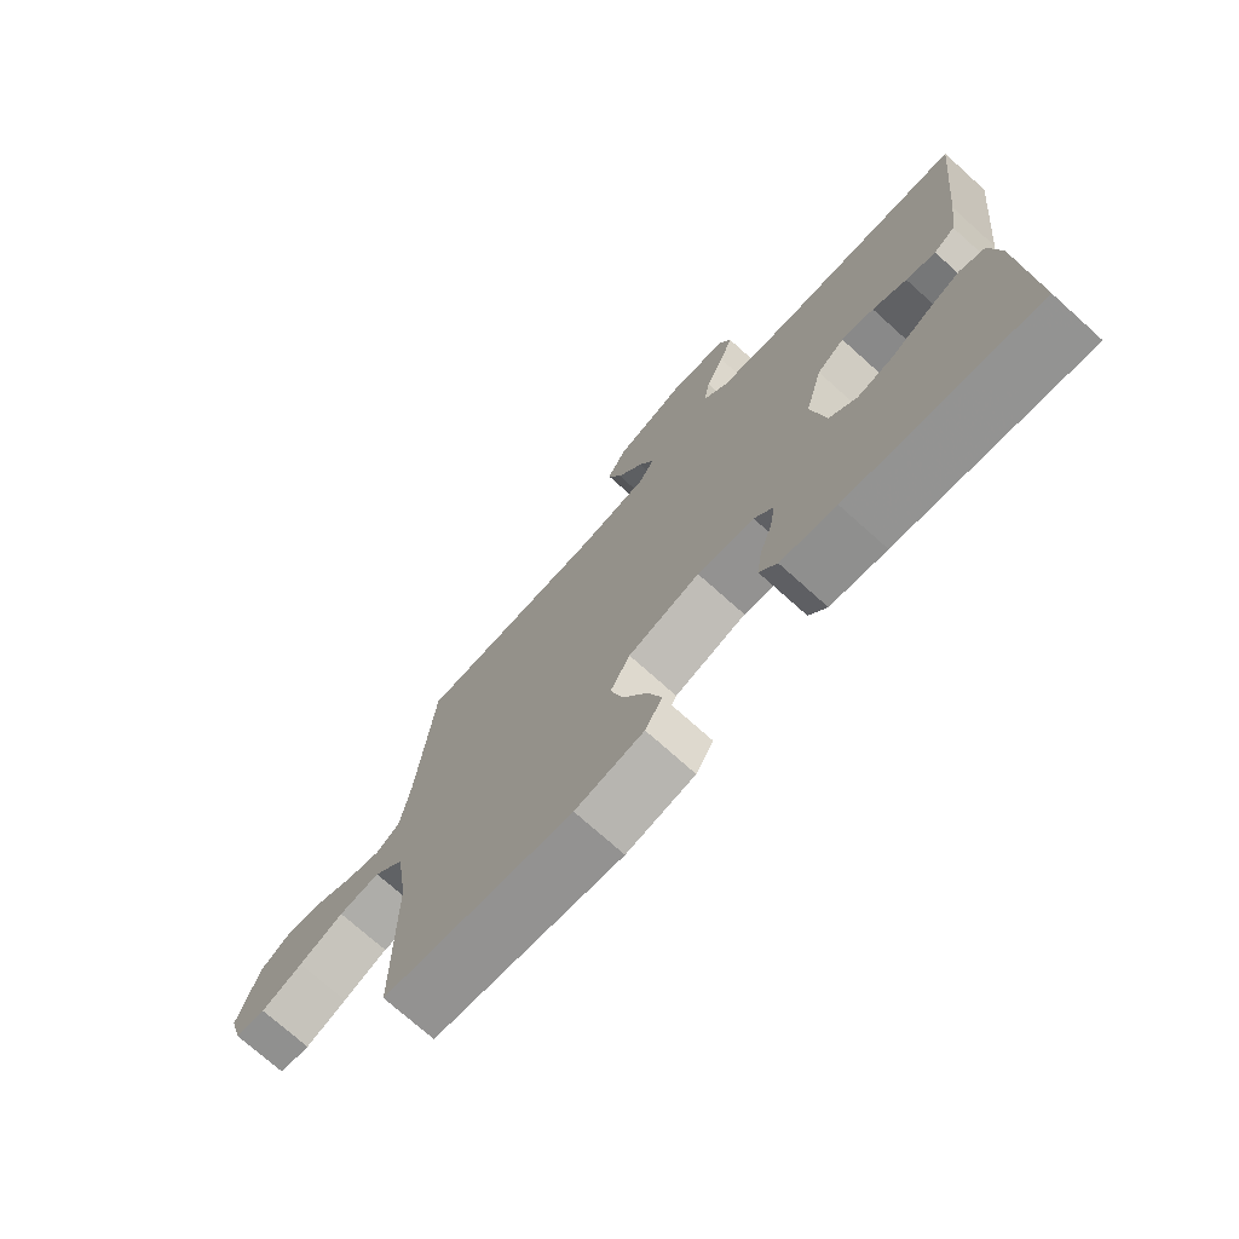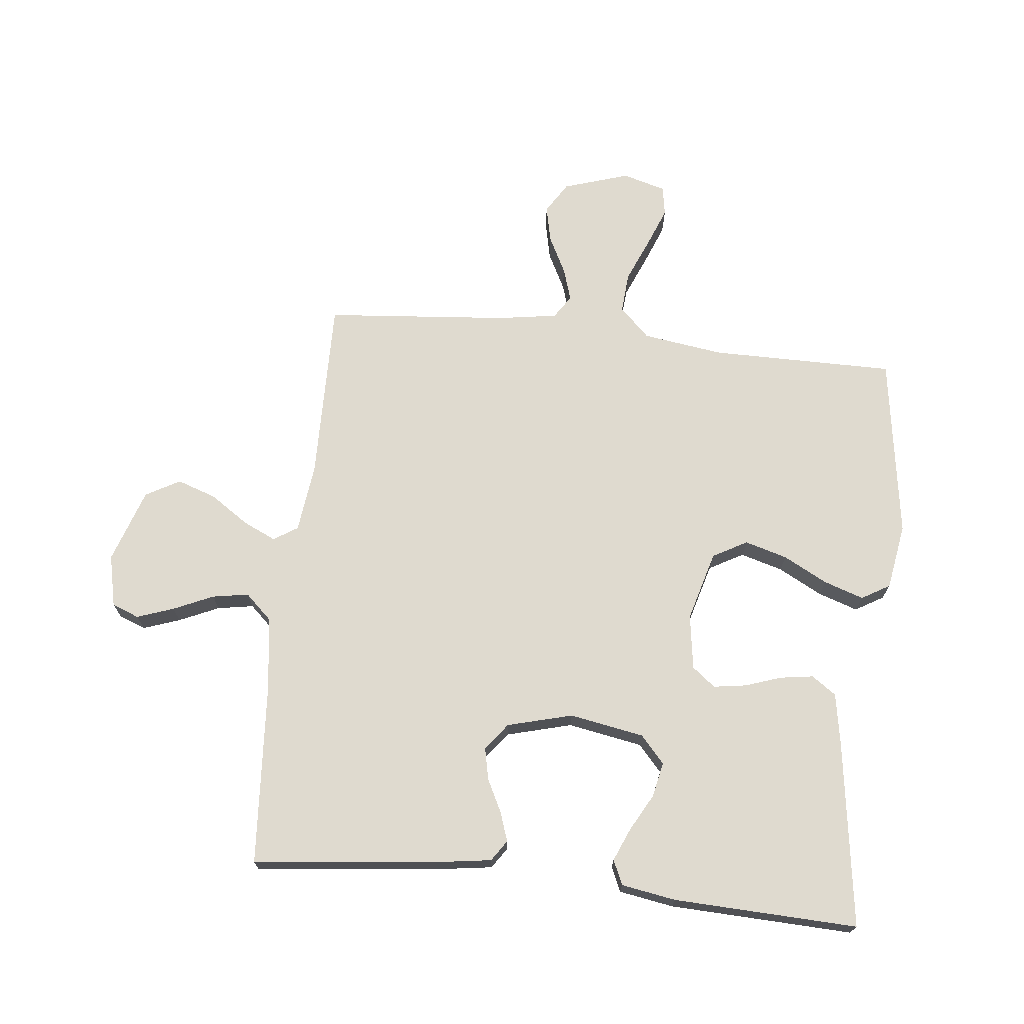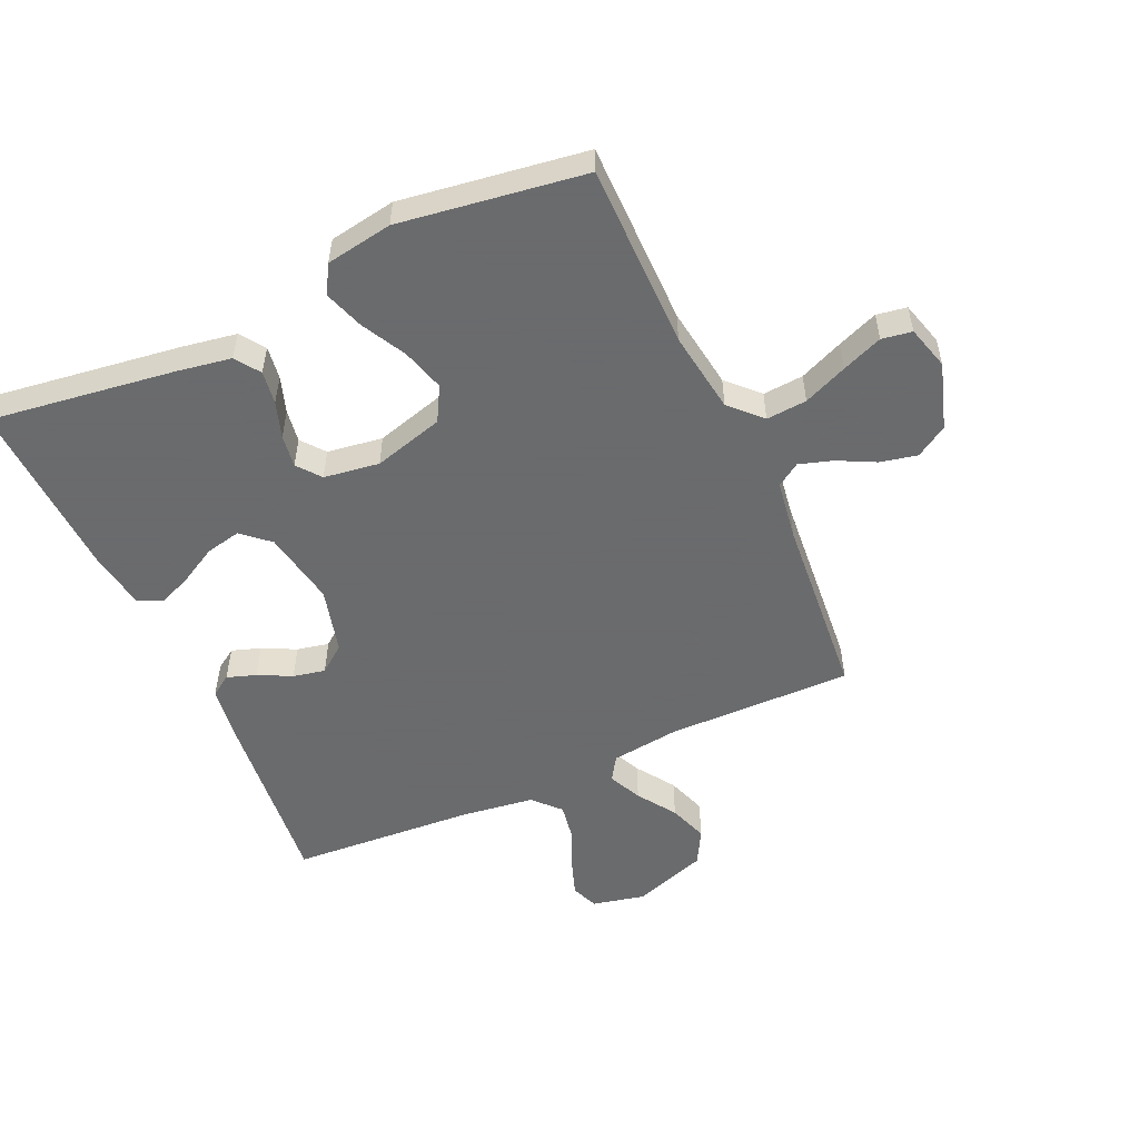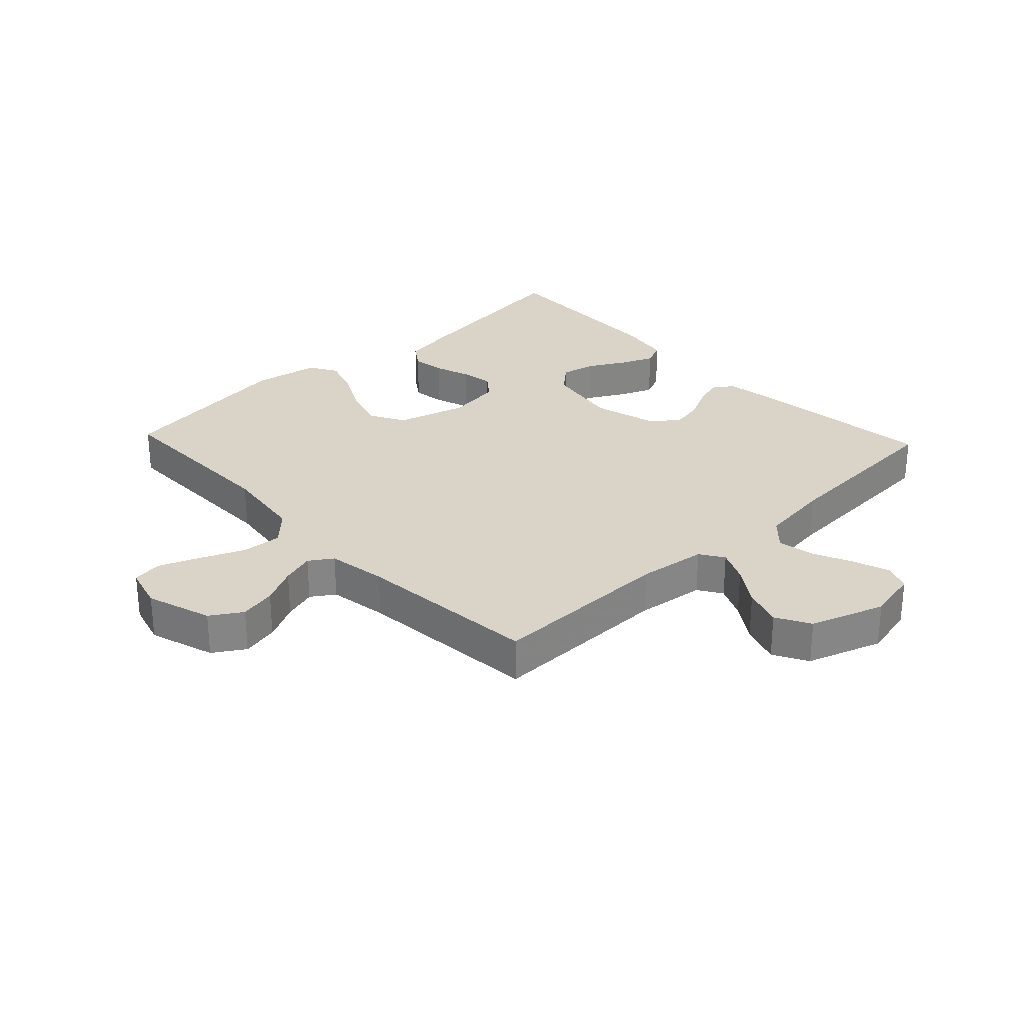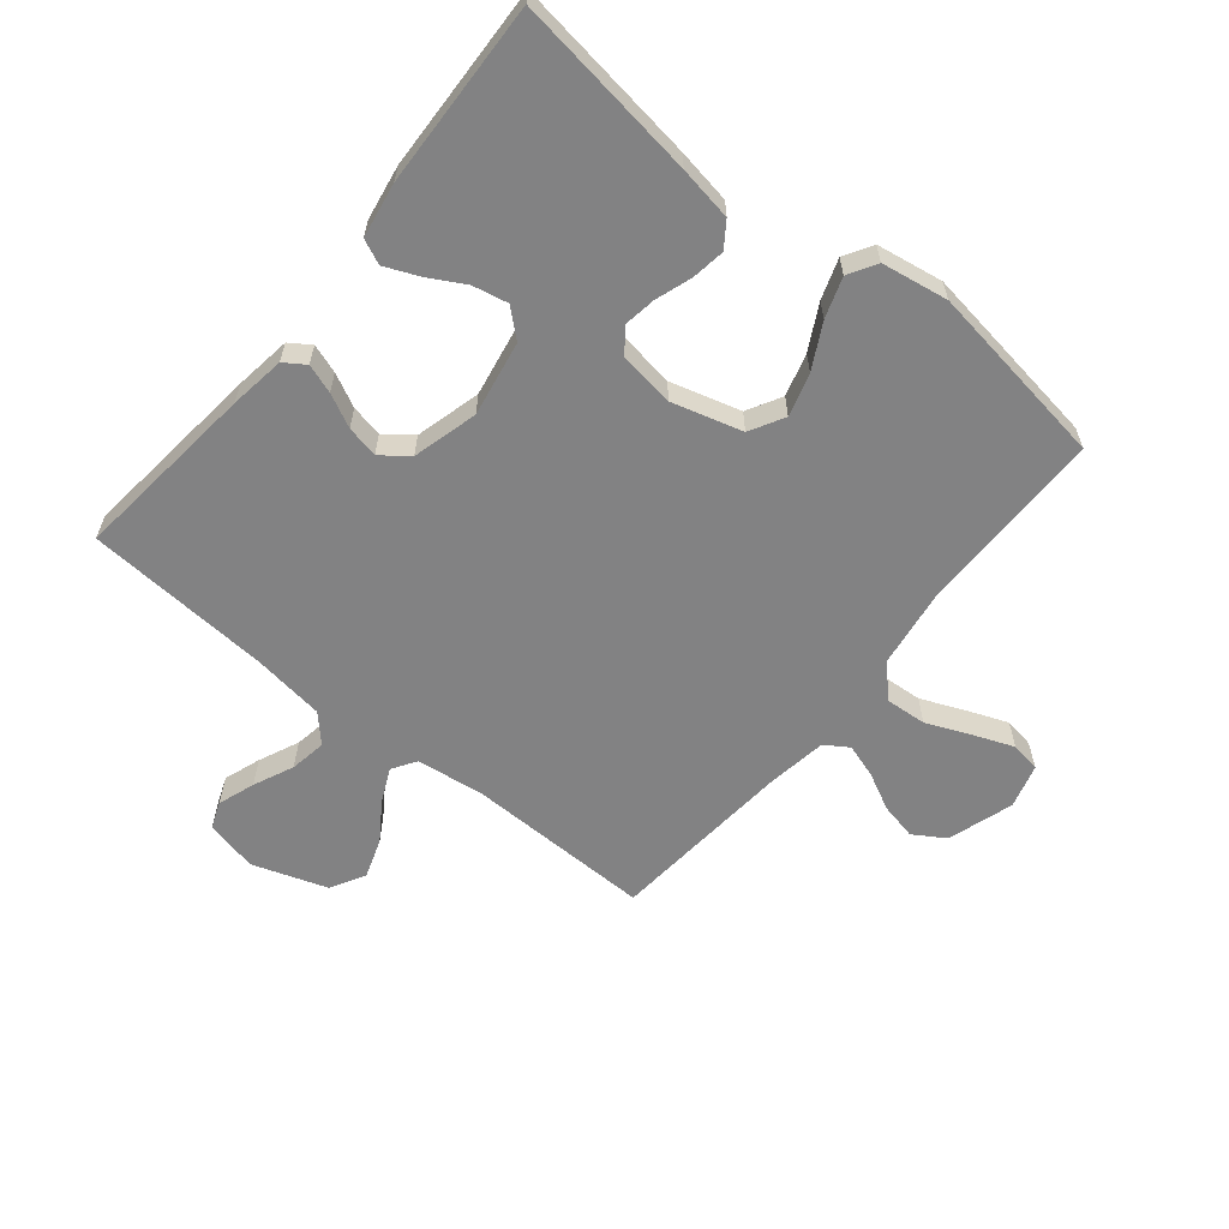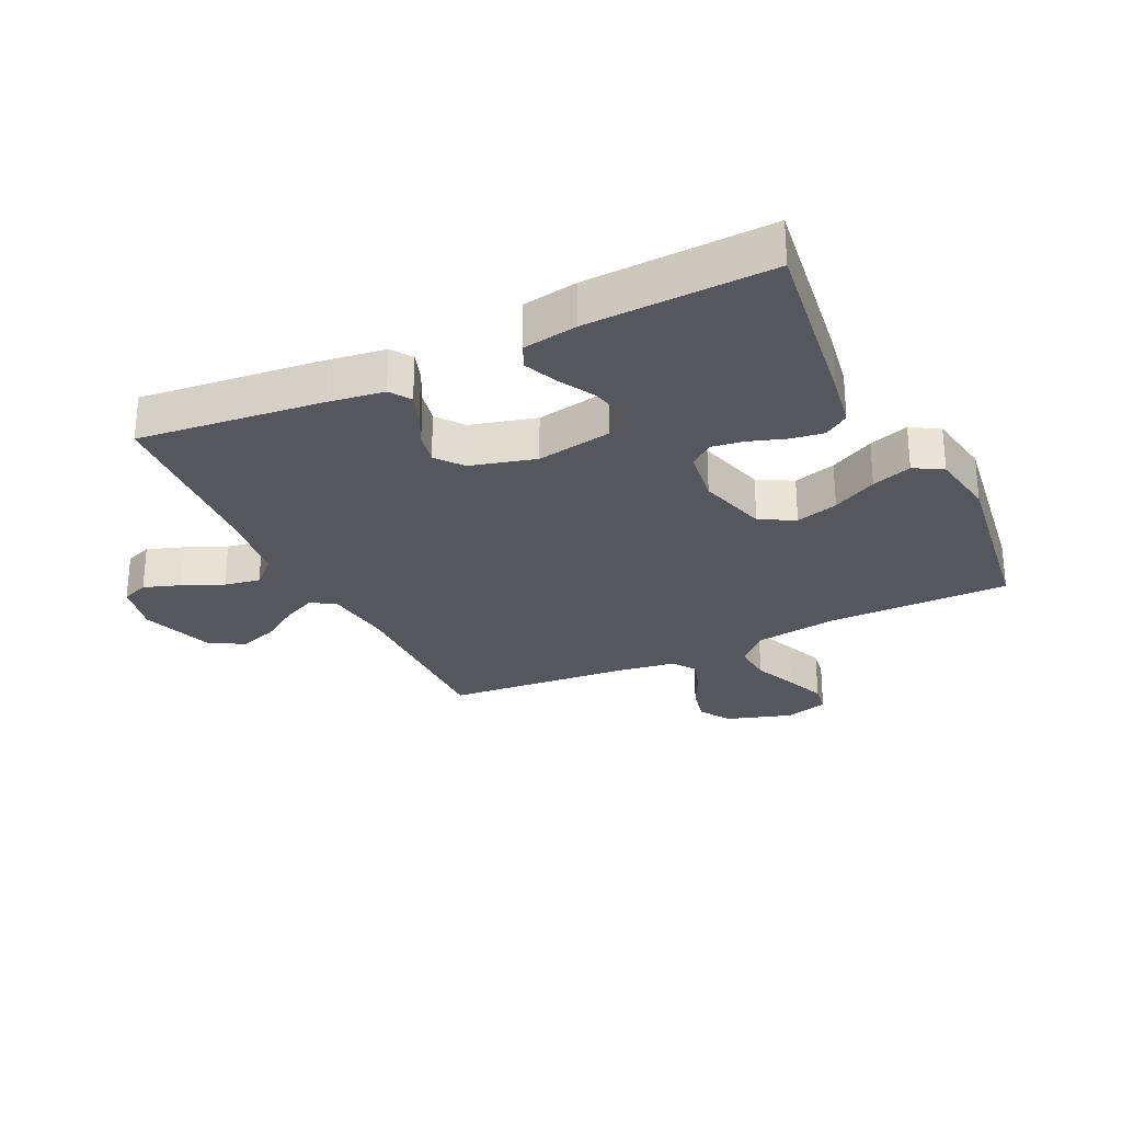
<metadata>
{"format":"obj","ext":"obj","renderer":"f3d","projection":"perspective","resolution":1024,"background":"white","views":[{"elev":-73.5,"azim":48.1,"up":"+Z"},{"elev":70.8,"azim":96.1,"up":"+Y"},{"elev":-53.2,"azim":-155.6,"up":"+Y"},{"elev":28.5,"azim":-43.3,"up":"+Y"},{"elev":-60.8,"azim":140.8,"up":"+Y"},{"elev":-27.5,"azim":115.7,"up":"+Y"}]}
</metadata>
<code>
v -0.5 0.07 0.5
v -0.2 0.07 0.496
v -0.088 0.07 0.51
v -0.063 0.07 0.549
v -0.088 0.07 0.603
v -0.13 0.07 0.665
v -0.152 0.07 0.729
v -0.121 0.07 0.785
v 0 0.07 0.826
v 0.085 0.07 0.807
v 0.102 0.07 0.763
v 0.081 0.07 0.703
v 0.052 0.07 0.638
v 0.042 0.07 0.579
v 0.082 0.07 0.536
v 0.2 0.07 0.52
v 0.5 0.07 0.5
v 0.468 0.07 0.2
v 0.455 0.07 0.109
v 0.421 0.07 0.086
v 0.374 0.07 0.102
v 0.32 0.07 0.129
v 0.268 0.07 0.14
v 0.224 0.07 0.106
v 0.196 0.07 0
v 0.218 0.07 -0.122
v 0.262 0.07 -0.161
v 0.319 0.07 -0.149
v 0.379 0.07 -0.116
v 0.433 0.07 -0.093
v 0.473 0.07 -0.111
v 0.488 0.07 -0.2
v 0.5 0.07 -0.5
v 0.2 0.07 -0.458
v 0.112 0.07 -0.443
v 0.084 0.07 -0.403
v 0.092 0.07 -0.349
v 0.112 0.07 -0.29
v 0.12 0.07 -0.237
v 0.09 0.07 -0.199
v 0 0.07 -0.186
v -0.114 0.07 -0.218
v -0.145 0.07 -0.274
v -0.125 0.07 -0.343
v -0.087 0.07 -0.415
v -0.065 0.07 -0.48
v -0.092 0.07 -0.526
v -0.2 0.07 -0.544
v -0.5 0.07 -0.5
v -0.5 0.07 -0.2
v -0.519 0.07 -0.067
v -0.567 0.07 -0.018
v -0.633 0.07 -0.023
v -0.704 0.07 -0.053
v -0.77 0.07 -0.079
v -0.819 0.07 -0.071
v -0.839 0.07 0
v -0.805 0.07 0.107
v -0.754 0.07 0.139
v -0.694 0.07 0.126
v -0.633 0.07 0.095
v -0.579 0.07 0.078
v -0.541 0.07 0.103
v -0.526 0.07 0.2
v -0.5 0 0.5
v -0.2 0 0.496
v -0.088 0 0.51
v -0.063 0 0.549
v -0.088 0 0.603
v -0.13 0 0.665
v -0.152 0 0.729
v -0.121 0 0.785
v 0 0 0.826
v 0.085 0 0.807
v 0.102 0 0.763
v 0.081 0 0.703
v 0.052 0 0.638
v 0.042 0 0.579
v 0.082 0 0.536
v 0.2 0 0.52
v 0.5 0 0.5
v 0.468 0 0.2
v 0.455 0 0.109
v 0.421 0 0.086
v 0.374 0 0.102
v 0.32 0 0.129
v 0.268 0 0.14
v 0.224 0 0.106
v 0.196 0 0
v 0.218 0 -0.122
v 0.262 0 -0.161
v 0.319 0 -0.149
v 0.379 0 -0.116
v 0.433 0 -0.093
v 0.473 0 -0.111
v 0.488 0 -0.2
v 0.5 0 -0.5
v 0.2 0 -0.458
v 0.112 0 -0.443
v 0.084 0 -0.403
v 0.092 0 -0.349
v 0.112 0 -0.29
v 0.12 0 -0.237
v 0.09 0 -0.199
v 0 0 -0.186
v -0.114 0 -0.218
v -0.145 0 -0.274
v -0.125 0 -0.343
v -0.087 0 -0.415
v -0.065 0 -0.48
v -0.092 0 -0.526
v -0.2 0 -0.544
v -0.5 0 -0.5
v -0.5 0 -0.2
v -0.519 0 -0.067
v -0.567 0 -0.018
v -0.633 0 -0.023
v -0.704 0 -0.053
v -0.77 0 -0.079
v -0.819 0 -0.071
v -0.839 0 0
v -0.805 0 0.107
v -0.754 0 0.139
v -0.694 0 0.126
v -0.633 0 0.095
v -0.579 0 0.078
v -0.541 0 0.103
v -0.526 0 0.2
f 58 59 60 61
f 58 61 62
f 57 58 62
f 56 57 62
f 53 54 55 56
f 53 56 62
f 52 53 62 63
f 47 48 49 50
f 47 50 51
f 44 45 46 47
f 43 44 47 51
f 42 43 51 52
f 35 36 37 38
f 35 38 39
f 34 35 39
f 33 34 39
f 32 33 39 40
f 28 29 30 31
f 28 31 32
f 27 28 32 40
f 19 20 21 22
f 19 22 23
f 16 17 18 19
f 15 16 19 23
f 14 15 23 24
f 10 11 12 13
f 8 9 10 13
f 8 13 14
f 5 6 7 8
f 4 5 8 14
f 3 4 14 24
f 64 1 2
f 63 64 2 3
f 41 42 52 63
f 26 27 40 41
f 25 26 41 63
f 3 24 25 63
f 125 124 123 122
f 126 125 122
f 126 122 121
f 126 121 120
f 120 119 118 117
f 126 120 117
f 127 126 117 116
f 114 113 112 111
f 115 114 111
f 111 110 109 108
f 115 111 108 107
f 116 115 107 106
f 102 101 100 99
f 103 102 99
f 103 99 98
f 103 98 97
f 104 103 97 96
f 95 94 93 92
f 96 95 92
f 104 96 92 91
f 86 85 84 83
f 87 86 83
f 83 82 81 80
f 87 83 80 79
f 88 87 79 78
f 77 76 75 74
f 77 74 73 72
f 78 77 72
f 72 71 70 69
f 78 72 69 68
f 88 78 68 67
f 66 65 128
f 67 66 128 127
f 127 116 106 105
f 105 104 91 90
f 127 105 90 89
f 127 89 88 67
f 1 65 66 2
f 2 66 67 3
f 3 67 68 4
f 4 68 69 5
f 5 69 70 6
f 6 70 71 7
f 7 71 72 8
f 8 72 73 9
f 9 73 74 10
f 10 74 75 11
f 11 75 76 12
f 12 76 77 13
f 13 77 78 14
f 14 78 79 15
f 15 79 80 16
f 16 80 81 17
f 17 81 82 18
f 18 82 83 19
f 19 83 84 20
f 20 84 85 21
f 21 85 86 22
f 22 86 87 23
f 23 87 88 24
f 24 88 89 25
f 25 89 90 26
f 26 90 91 27
f 27 91 92 28
f 28 92 93 29
f 29 93 94 30
f 30 94 95 31
f 31 95 96 32
f 32 96 97 33
f 33 97 98 34
f 34 98 99 35
f 35 99 100 36
f 36 100 101 37
f 37 101 102 38
f 38 102 103 39
f 39 103 104 40
f 40 104 105 41
f 41 105 106 42
f 42 106 107 43
f 43 107 108 44
f 44 108 109 45
f 45 109 110 46
f 46 110 111 47
f 47 111 112 48
f 48 112 113 49
f 49 113 114 50
f 50 114 115 51
f 51 115 116 52
f 52 116 117 53
f 53 117 118 54
f 54 118 119 55
f 55 119 120 56
f 56 120 121 57
f 57 121 122 58
f 58 122 123 59
f 59 123 124 60
f 60 124 125 61
f 61 125 126 62
f 62 126 127 63
f 63 127 128 64
f 64 128 65 1

</code>
